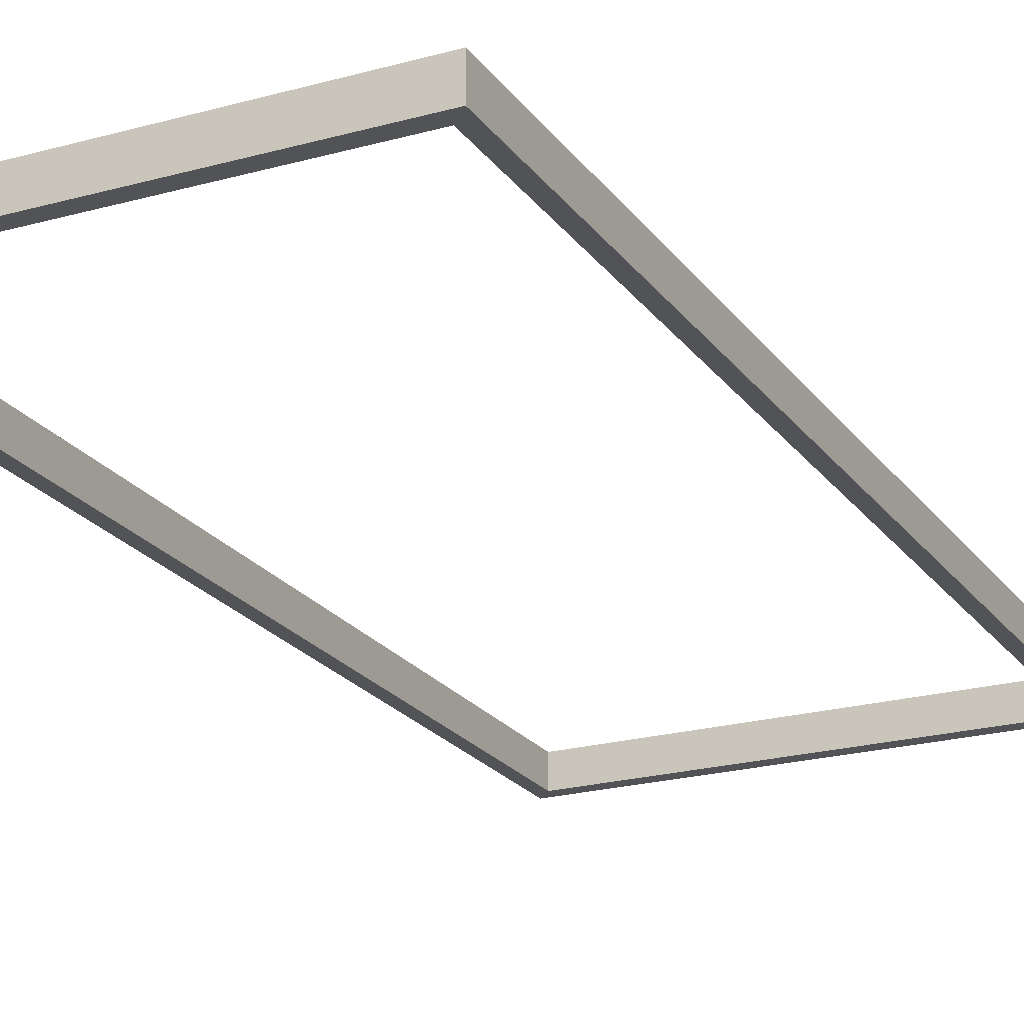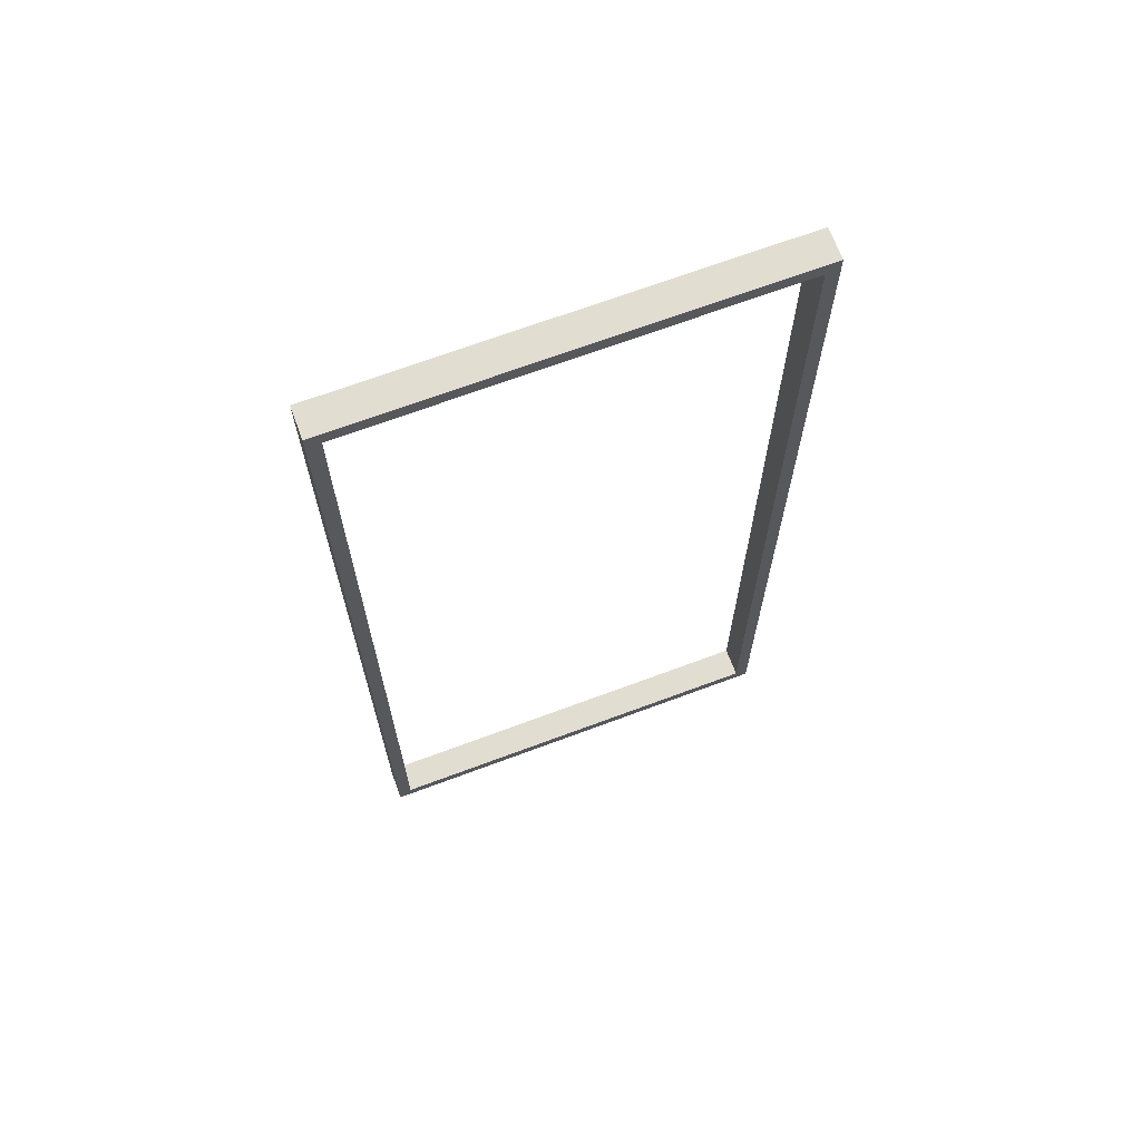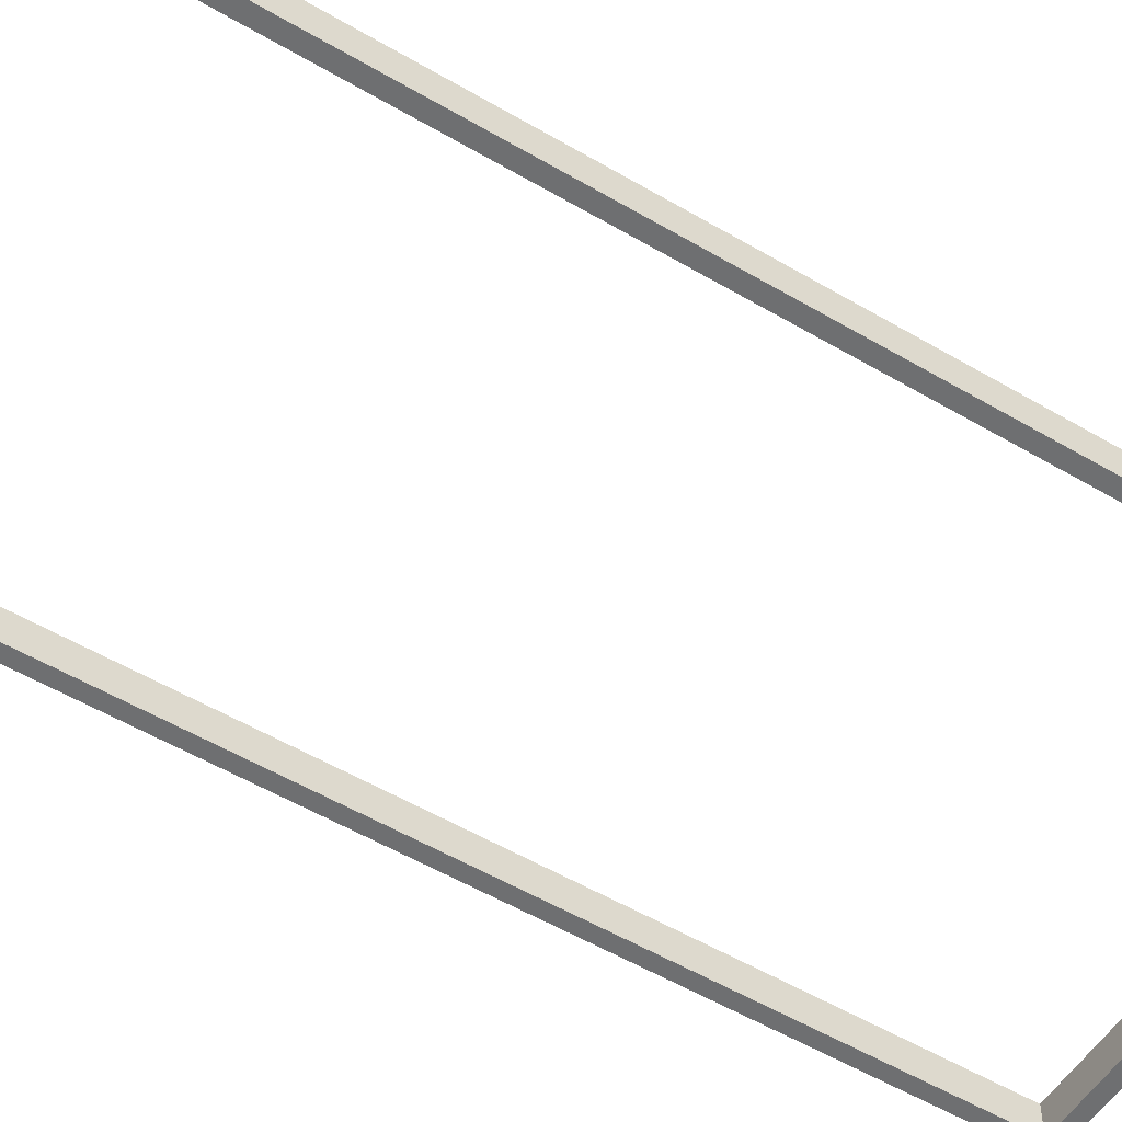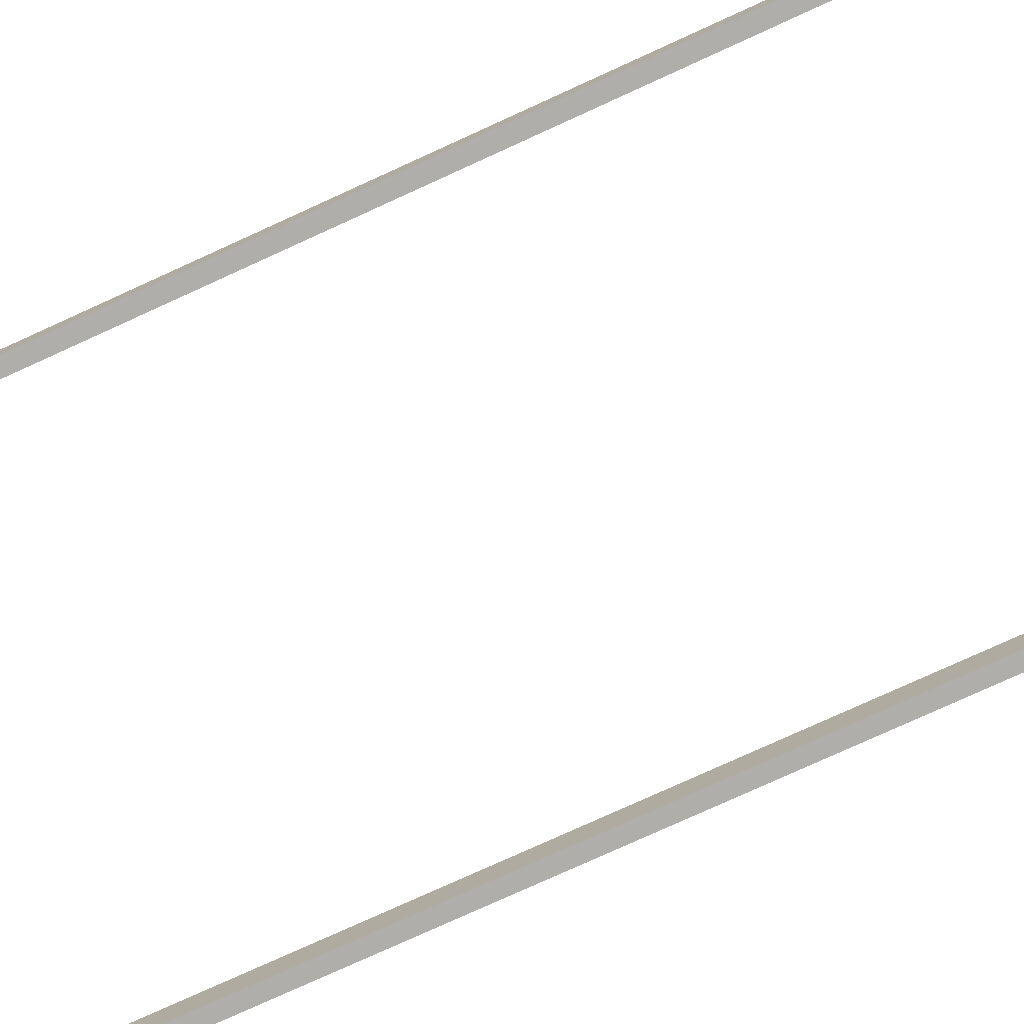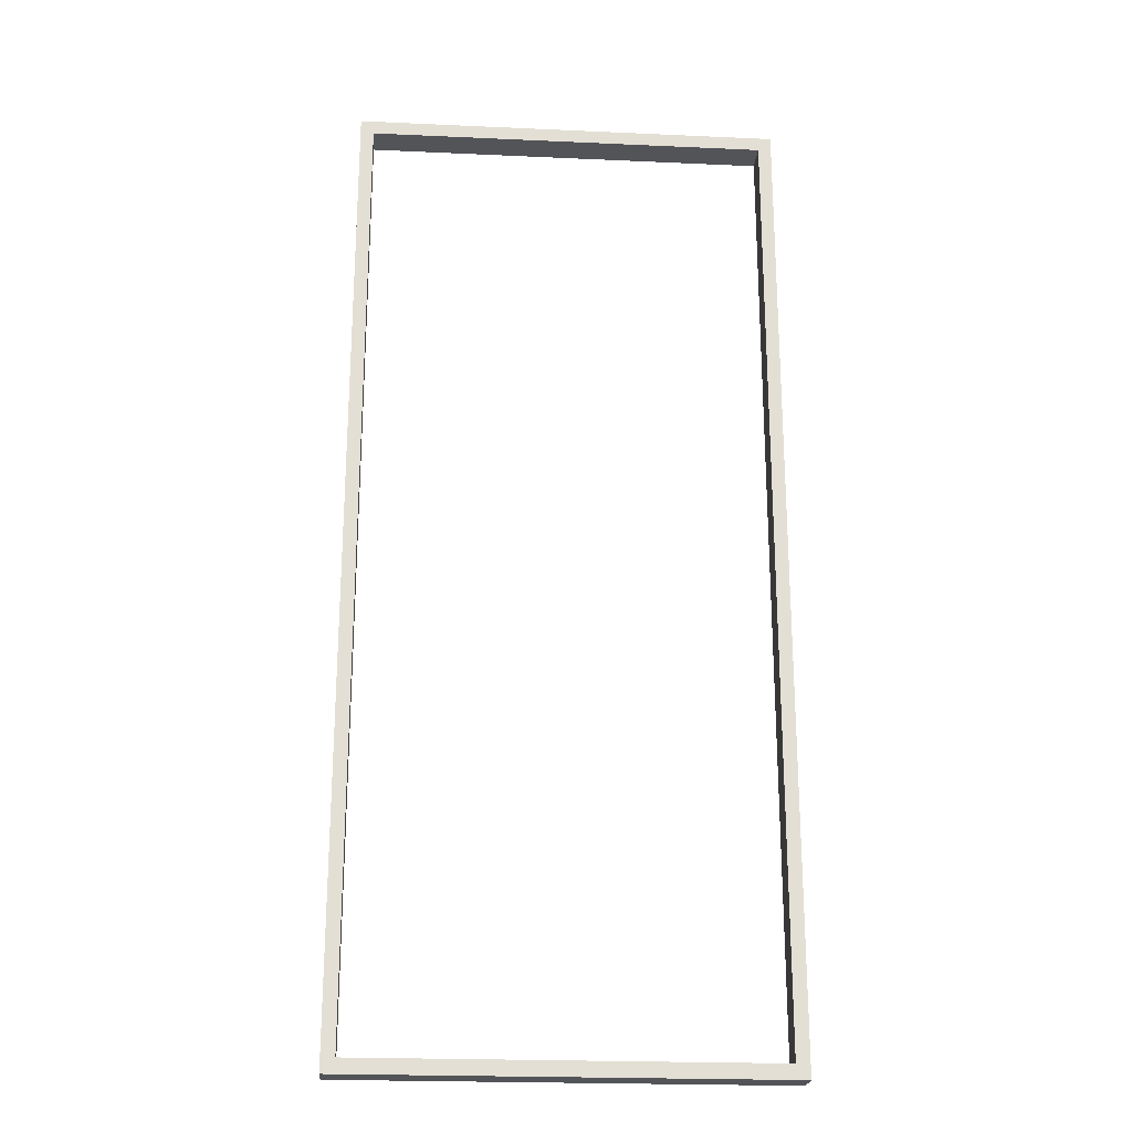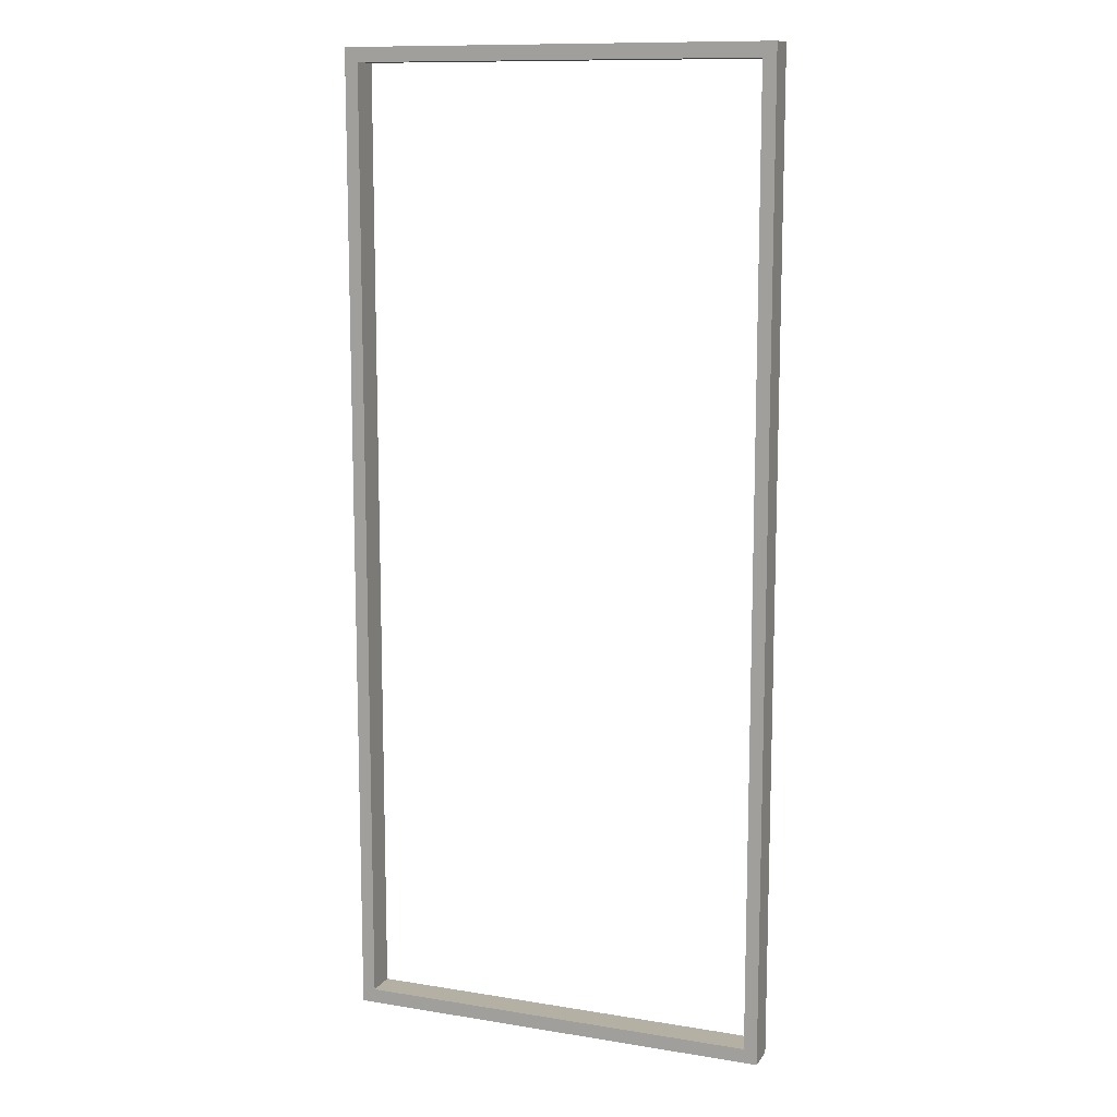
<metadata>
{"format":"obj","ext":"obj","renderer":"f3d","projection":"perspective","resolution":1024,"background":"white","views":[{"elev":-21.9,"azim":26.0,"up":"+Z"},{"elev":68.6,"azim":159.5,"up":"+Y"},{"elev":-54.5,"azim":58.0,"up":"+Z"},{"elev":-77.8,"azim":114.5,"up":"+Z"},{"elev":-22.8,"azim":-4.4,"up":"+Y"},{"elev":11.6,"azim":-158.6,"up":"+Y"}]}
</metadata>
<code>
v -81.78 -1e-05 5.757
v 81.78 -1e-05 5.757
v 76.69 5.459 5.757
v -76.69 5.459 5.757
v 81.78 372 5.757
v 76.69 366.6 5.757
v -81.78 372 5.757
v -76.69 366.6 5.757
v -81.78 372 -5.757
v 81.78 372 -5.757
v 76.69 366.6 -5.757
v -76.69 366.6 -5.757
v 81.78 -1e-05 -5.757
v 76.69 5.459 -5.757
v -81.78 -1e-05 -5.757
v -76.69 5.459 -5.757
f 1 7 9 15
f 1 2 3 4
f 2 5 6 3
f 5 7 8 6
f 7 1 4 8
f 9 10 11 12
f 10 13 14 11
f 13 15 16 14
f 15 9 12 16
f 2 1 15 13
f 11 6 8 12
f 5 10 9 7
f 2 13 10 5
f 14 16 4 3
f 16 12 8 4
f 14 3 6 11

</code>
